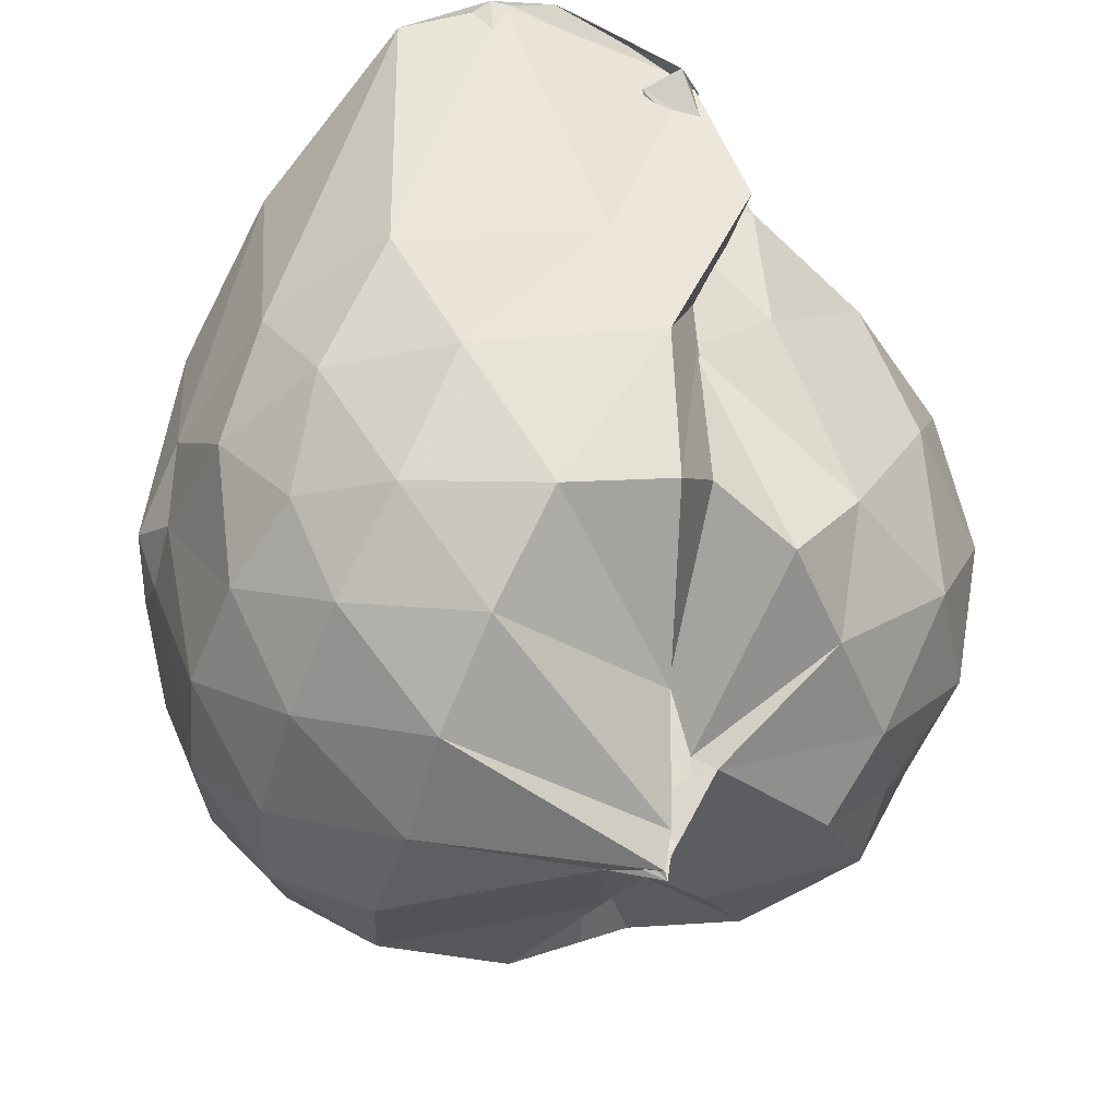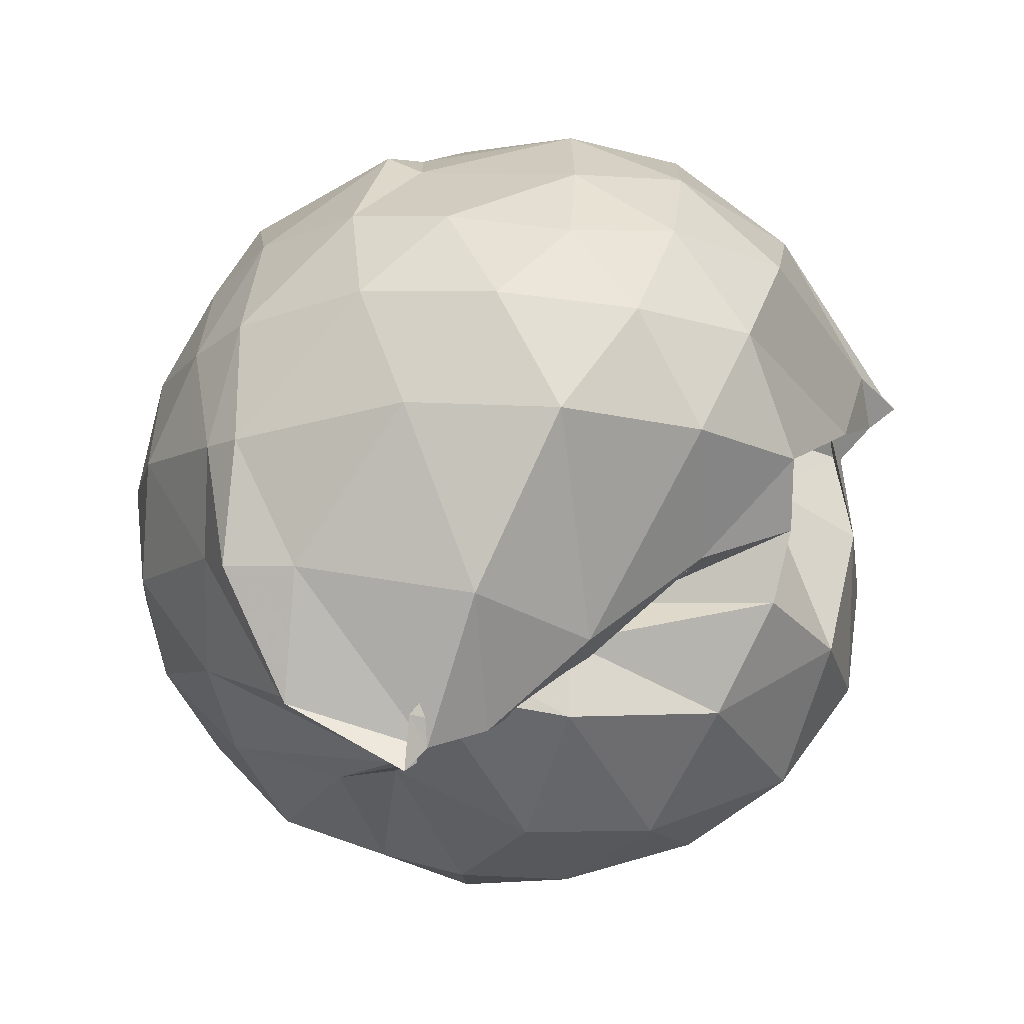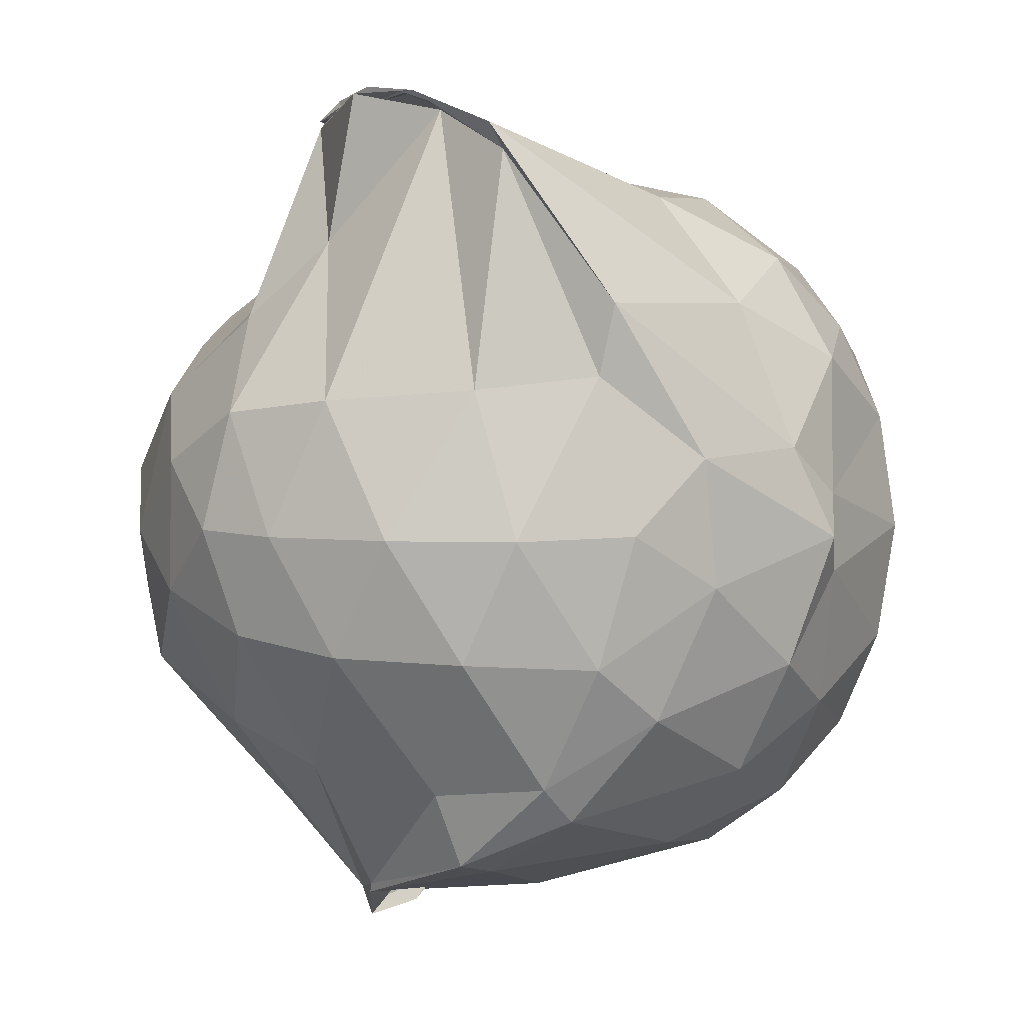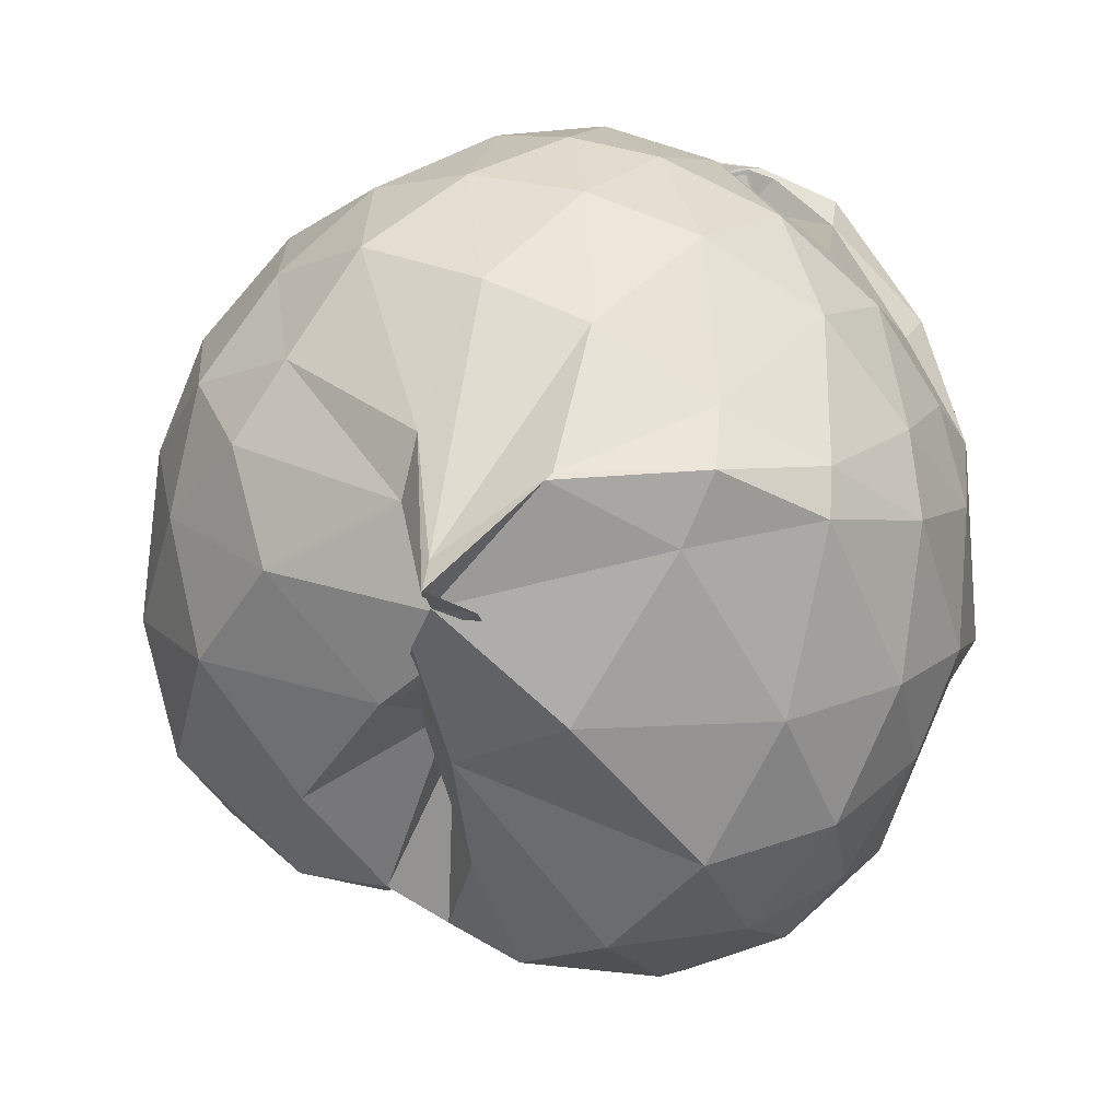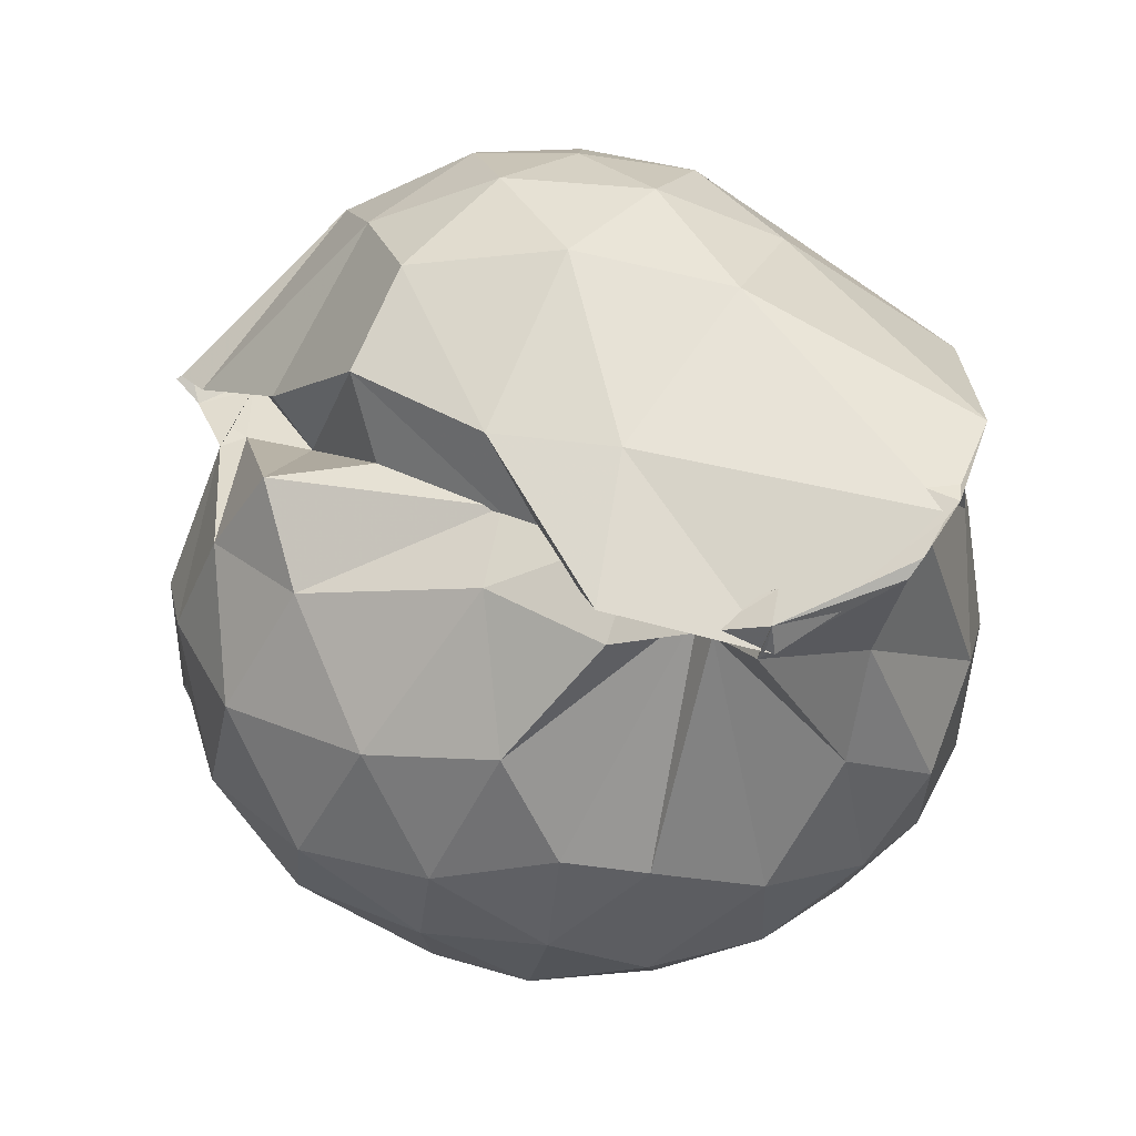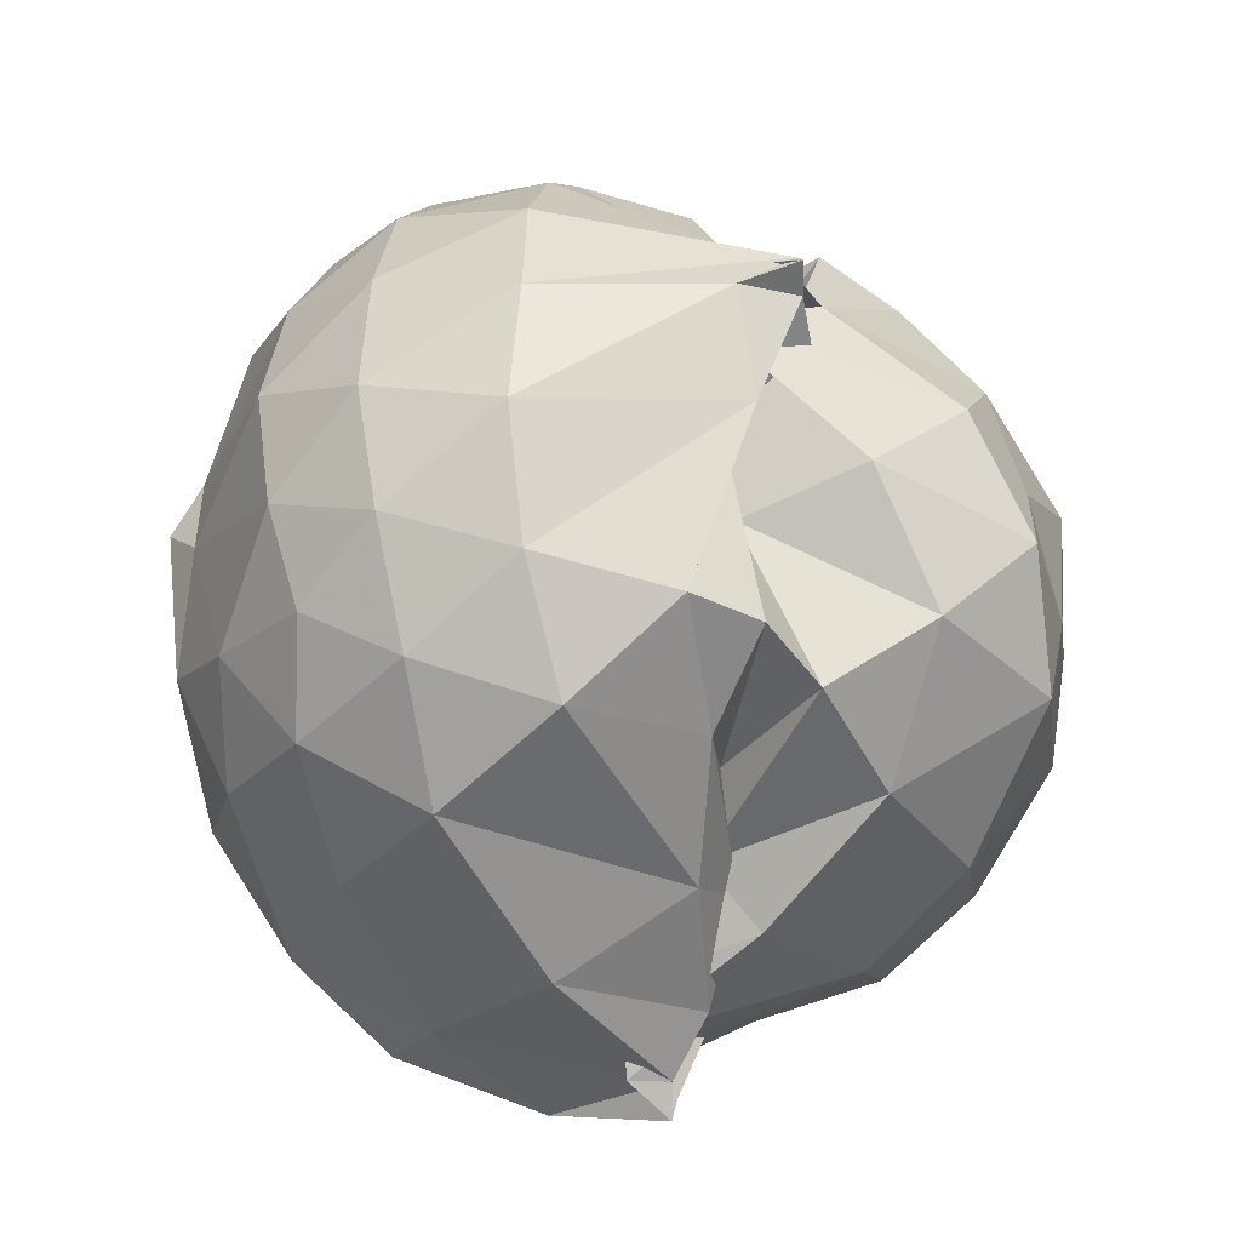
<metadata>
{"format":"obj","ext":"obj","renderer":"f3d","projection":"perspective","resolution":1024,"background":"white","views":[{"elev":-47.9,"azim":166.7,"up":"+Z"},{"elev":-73.0,"azim":116.9,"up":"+Y"},{"elev":3.6,"azim":47.1,"up":"+Y"},{"elev":22.4,"azim":6.5,"up":"+Z"},{"elev":76.6,"azim":-52.1,"up":"+Y"},{"elev":-42.7,"azim":172.0,"up":"+Y"}]}
</metadata>
<code>
v -1.593 -0.1383 1.17
v -1.823 -0.08147 -0.7818
v -0.7804 -0.1393 0.5961
v -0.8552 0.2114 0.6349
v -1.04 0.7119 0.7529
v -1.224 0.8464 0.8567
v -1.364 0.8631 0.8685
v -1.65 0.86 0.7185
v -1.573 0.8115 0.6801
v -1.653 0.6037 0.5612
v -2.206 0.3521 0.6339
v -2.337 0.1205 0.7035
v -2.402 -0.1752 0.6994
v -2.347 -0.457 0.6937
v -2.228 -0.6794 0.6426
v -1.843 -0.8824 0.6119
v -1.768 -1.111 0.5085
v -1.761 -1.143 0.5344
v -1.539 -1.025 0.7243
v -1.22 -0.9177 0.7193
v -1.001 -0.7204 0.6626
v -0.8474 -0.4371 0.6442
v -0.7121 0.02965 0.4478
v -0.8186 0.3727 0.6238
v -1.036 0.7689 0.7982
v -1.255 0.8428 0.8531
v -1.681 0.8122 0.7528
v -1.716 0.7847 0.6236
v -1.845 0.6922 0.4708
v -2.134 0.5201 0.4276
v -2.391 0.2652 0.4333
v -2.475 -0.01262 0.4599
v -2.479 -0.3121 0.4802
v -2.39 -0.5916 0.4402
v -2.14 -0.8232 0.4255
v -1.654 -1.038 0.4238
v -1.663 -1.098 0.4729
v -1.754 -1.091 0.4759
v -1.283 -0.9588 0.5667
v -0.9984 -0.8022 0.5795
v -0.8125 -0.561 0.4921
v -0.7134 -0.261 0.4087
v -0.7201 0.04696 0.1405
v -0.847 0.3775 0.1896
v -1.071 0.6283 0.222
v -1.514 0.7334 0.2552
v -1.817 0.7742 0.4212
v -1.62 0.7062 0.3889
v -1.892 0.6225 0.1966
v -2.288 0.414 0.1814
v -2.505 0.1356 0.1597
v -2.551 -0.1604 0.1623
v -2.493 -0.4761 0.1479
v -2.307 -0.7326 0.1768
v -1.888 -0.9298 0.1887
v -1.636 -0.9644 0.3372
v -1.808 -1.006 0.3541
v -1.487 -1.067 0.2206
v -1.069 -0.9093 0.1855
v -0.8411 -0.7062 0.1858
v -0.7175 -0.4513 0.1554
v -0.6725 -0.1598 0.05293
v -0.7976 0.2524 -0.08285
v -0.9623 0.4891 -0.07475
v -1.228 0.6437 -0.105
v -1.65 0.6883 0.01201
v -1.757 0.5826 0.2966
v -1.728 0.5739 0.1138
v -2.113 0.4479 -0.133
v -2.368 0.2418 -0.1378
v -2.492 -0.02333 -0.1139
v -2.462 -0.3249 -0.1197
v -2.413 -0.5527 -0.142
v -2.085 -0.7974 -0.1029
v -1.761 -0.8207 0.1256
v -1.847 -0.8315 0.2105
v -1.743 -0.9305 0.06463
v -1.223 -0.9626 -0.1226
v -0.9624 -0.8012 -0.09735
v -0.8011 -0.5634 -0.05282
v -0.7273 -0.2453 -0.01266
v -0.7302 -0.06335 -0.008671
v -0.9485 0.3273 -0.2927
v -1.14 0.4727 -0.3562
v -1.444 0.5572 -0.3767
v -1.693 0.5717 -0.3124
v -1.793 0.4639 -0.1704
v -1.961 0.4615 -0.3375
v -2.11 0.2693 -0.3773
v -2.274 0.04164 -0.3834
v -2.353 -0.1813 -0.3278
v -2.345 -0.3616 -0.375
v -2.138 -0.5965 -0.3928
v -1.915 -0.7485 -0.3299
v -1.776 -0.6982 -0.01789
v -1.723 -0.8069 -0.2333
v -1.429 -0.8855 -0.3694
v -1.139 -0.7933 -0.3581
v -0.9409 -0.6497 -0.2942
v -0.8677 -0.4326 -0.3477
v -0.8278 -0.1601 -0.3628
v -0.8669 0.1065 -0.3484
v -0.9223 -0.1477 0.8211
v -1.036 0.1815 0.8416
v -1.242 0.81 0.7574
v -1.414 0.8509 0.8696
v -1.706 0.7975 0.7305
v -1.688 0.6295 0.619
v -2.101 0.2841 0.7917
v -2.231 -0.02376 0.8934
v -2.198 -0.3247 0.899
v -2.125 -0.603 0.8055
v -1.815 -0.8386 0.7444
v -1.759 -1.066 0.5661
v -1.527 -1.002 0.7307
v -1.226 -0.7456 0.7906
v -1.032 -0.4228 0.881
v -1.137 -0.1472 1.013
v -1.296 0.1577 1.051
v -1.492 0.5172 0.8812
v -1.675 0.3448 0.9731
v -1.959 0.1652 0.9939
v -2.011 -0.1668 1.052
v -1.986 -0.4725 1.011
v -1.716 -0.6046 0.9918
v -1.486 -0.6923 0.9346
v -1.286 -0.4149 1.04
v -1.396 -0.1461 1.134
v -1.543 0.1285 1.129
v -1.769 0.01045 1.131
v -1.789 -0.291 1.122
v -1.534 -0.3788 1.117
v -1.066 0.2532 -0.4949
v -1.362 0.3484 -0.5504
v -1.766 0.1844 -0.509
v -1.791 0.08789 -0.3865
v -1.849 0.03088 -0.5354
v -1.903 0.03991 -0.5668
v -2.197 -0.1399 -0.4991
v -1.985 -0.3654 -0.5546
v -1.744 -0.4245 -0.4163
v -1.791 -0.6991 -0.438
v -1.633 -0.7161 -0.5172
v -1.331 -0.6817 -0.552
v -1.064 -0.5703 -0.4991
v -1.013 -0.3082 -0.5585
v -1.024 -0.01332 -0.5604
v -1.309 0.1096 -0.6752
v -1.816 -0.01994 -0.7004
v -1.717 -0.06309 -0.6339
v -1.841 -0.05747 -0.6971
v -1.636 -0.1023 -0.649
v -1.869 -0.1204 -0.6061
v -1.709 -0.2335 -0.484
v -1.751 -0.3316 -0.6451
v -1.283 -0.4269 -0.6775
v -1.298 -0.1541 -0.7143
v -1.813 -0.06443 -0.7719
v -1.792 -0.05922 -0.7597
v -1.7 -0.07125 -0.7441
v -1.835 -0.09649 -0.7048
v -1.7 -0.1211 -0.7416
f 3 23 4
f 4 23 24
f 4 24 5
f 5 24 25
f 5 25 6
f 6 25 26
f 6 26 7
f 7 26 27
f 7 27 8
f 8 27 28
f 8 28 9
f 9 28 29
f 9 29 10
f 10 29 30
f 10 30 11
f 11 30 31
f 11 31 12
f 12 31 32
f 12 32 13
f 13 32 33
f 13 33 14
f 14 33 34
f 14 34 15
f 15 34 35
f 15 35 16
f 16 35 36
f 16 36 17
f 17 36 37
f 17 37 18
f 18 37 38
f 18 38 19
f 19 38 39
f 19 39 20
f 20 39 40
f 20 40 21
f 21 40 41
f 21 41 22
f 22 41 42
f 22 42 3
f 3 42 23
f 23 43 24
f 24 43 44
f 24 44 25
f 25 44 45
f 25 45 26
f 26 45 46
f 26 46 27
f 27 46 47
f 27 47 28
f 28 47 48
f 28 48 29
f 29 48 49
f 29 49 30
f 30 49 50
f 30 50 31
f 31 50 51
f 31 51 32
f 32 51 52
f 32 52 33
f 33 52 53
f 33 53 34
f 34 53 54
f 34 54 35
f 35 54 55
f 35 55 36
f 36 55 56
f 36 56 37
f 37 56 57
f 37 57 38
f 38 57 58
f 38 58 39
f 39 58 59
f 39 59 40
f 40 59 60
f 40 60 41
f 41 60 61
f 41 61 42
f 42 61 62
f 42 62 23
f 23 62 43
f 43 63 44
f 44 63 64
f 44 64 45
f 45 64 65
f 45 65 46
f 46 65 66
f 46 66 47
f 47 66 67
f 47 67 48
f 48 67 68
f 48 68 49
f 49 68 69
f 49 69 50
f 50 69 70
f 50 70 51
f 51 70 71
f 51 71 52
f 52 71 72
f 52 72 53
f 53 72 73
f 53 73 54
f 54 73 74
f 54 74 55
f 55 74 75
f 55 75 56
f 56 75 76
f 56 76 57
f 57 76 77
f 57 77 58
f 58 77 78
f 58 78 59
f 59 78 79
f 59 79 60
f 60 79 80
f 60 80 61
f 61 80 81
f 61 81 62
f 62 81 82
f 62 82 43
f 43 82 63
f 63 83 64
f 64 83 84
f 64 84 65
f 65 84 85
f 65 85 66
f 66 85 86
f 66 86 67
f 67 86 87
f 67 87 68
f 68 87 88
f 68 88 69
f 69 88 89
f 69 89 70
f 70 89 90
f 70 90 71
f 71 90 91
f 71 91 72
f 72 91 92
f 72 92 73
f 73 92 93
f 73 93 74
f 74 93 94
f 74 94 75
f 75 94 95
f 75 95 76
f 76 95 96
f 76 96 77
f 77 96 97
f 77 97 78
f 78 97 98
f 78 98 79
f 79 98 99
f 79 99 80
f 80 99 100
f 80 100 81
f 81 100 101
f 81 101 82
f 82 101 102
f 82 102 63
f 63 102 83
f 103 104 118
f 104 119 118
f 104 105 119
f 105 120 119
f 105 106 120
f 106 107 120
f 107 121 120
f 107 108 121
f 108 122 121
f 108 109 122
f 109 110 122
f 110 123 122
f 110 111 123
f 111 124 123
f 111 112 124
f 112 113 124
f 113 125 124
f 113 114 125
f 114 126 125
f 114 115 126
f 115 116 126
f 116 127 126
f 116 117 127
f 117 118 127
f 117 103 118
f 118 119 128
f 119 129 128
f 119 120 129
f 120 121 129
f 121 130 129
f 121 122 130
f 122 123 130
f 123 131 130
f 123 124 131
f 124 125 131
f 125 132 131
f 125 126 132
f 126 127 132
f 127 128 132
f 127 118 128
f 133 148 134
f 134 148 149
f 134 149 135
f 135 149 150
f 135 150 136
f 136 150 137
f 137 150 151
f 137 151 138
f 138 151 152
f 138 152 139
f 139 152 140
f 140 152 153
f 140 153 141
f 141 153 154
f 141 154 142
f 142 154 143
f 143 154 155
f 143 155 144
f 144 155 156
f 144 156 145
f 145 156 146
f 146 156 157
f 146 157 147
f 147 157 148
f 147 148 133
f 148 158 149
f 149 158 159
f 149 159 150
f 150 159 151
f 151 159 160
f 151 160 152
f 152 160 153
f 153 160 161
f 153 161 154
f 154 161 155
f 155 161 162
f 155 162 156
f 156 162 157
f 157 162 158
f 157 158 148
f 3 4 103
f 103 4 104
f 4 5 104
f 104 5 105
f 5 6 105
f 105 6 106
f 6 7 106
f 7 8 106
f 106 8 107
f 8 9 107
f 107 9 108
f 9 10 108
f 108 10 109
f 10 11 109
f 11 12 109
f 109 12 110
f 12 13 110
f 110 13 111
f 13 14 111
f 111 14 112
f 14 15 112
f 15 16 112
f 112 16 113
f 16 17 113
f 113 17 114
f 17 18 114
f 114 18 115
f 18 19 115
f 19 20 115
f 115 20 116
f 20 21 116
f 116 21 117
f 21 22 117
f 117 22 103
f 22 3 103
f 83 133 84
f 84 133 134
f 84 134 85
f 85 134 135
f 85 135 86
f 86 135 136
f 86 136 87
f 87 136 88
f 88 136 137
f 88 137 89
f 89 137 138
f 89 138 90
f 90 138 139
f 90 139 91
f 91 139 92
f 92 139 140
f 92 140 93
f 93 140 141
f 93 141 94
f 94 141 142
f 94 142 95
f 95 142 96
f 96 142 143
f 96 143 97
f 97 143 144
f 97 144 98
f 98 144 145
f 98 145 99
f 99 145 100
f 100 145 146
f 100 146 101
f 101 146 147
f 101 147 102
f 102 147 133
f 102 133 83
f 128 129 1
f 129 130 1
f 130 131 1
f 131 132 1
f 132 128 1
f 159 158 2
f 160 159 2
f 161 160 2
f 162 161 2
f 158 162 2

</code>
